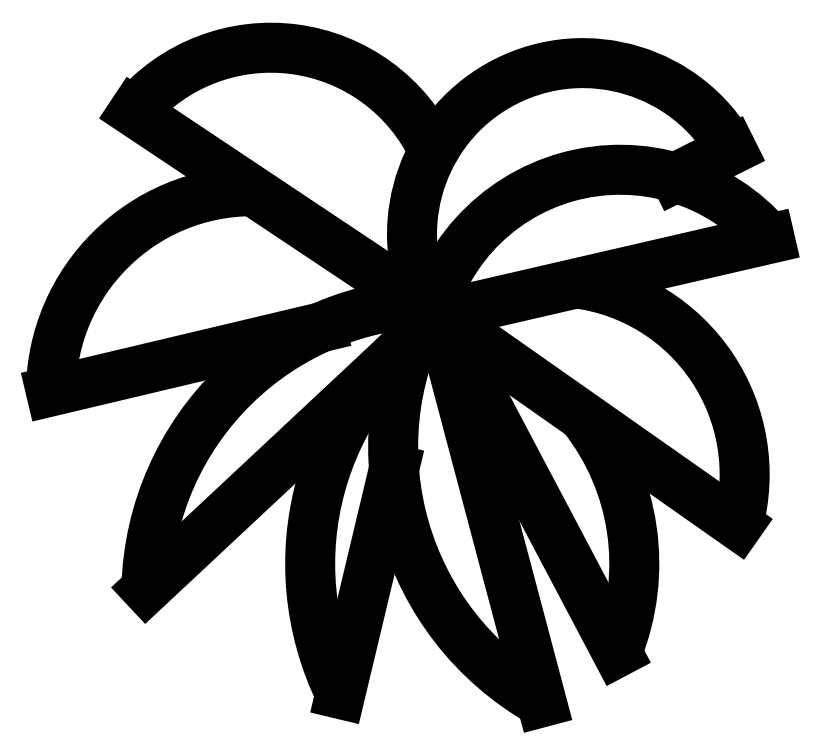
<metadata>
{"format":"dxf","ext":"dxf","renderer":"ezdxf+matplotlib","layout":"modelspace","background":"white","min_lineweight":24,"dpi":150}
</metadata>
<code>
0
SECTION
2
ENTITIES
0
LINE
8
0
10
88.76
20
91.24
30
0
11
89.15
21
91.44
31
0
0
LINE
8
0
10
87.12
20
90.29
30
0
11
89.42
21
90.82
31
0
0
LINE
8
0
10
87.12
20
90.29
30
0
11
89.2
21
88.83
31
0
0
ARC
8
0
10
88.12
20
90.85
30
0
40
1.187
50
29.6
51
203.5
0
ARC
8
0
10
88.38
20
89.93
30
0
40
1.365
50
40.5
51
170.6
0
ARC
8
0
10
87.9
20
89.18
30
0
40
1.339
50
344.9
51
82.68
0
LINE
8
0
10
86.3
20
90.2
30
0
11
84.42
21
89.76
31
0
0
ARC
8
0
10
85.83
20
89.75
30
0
40
1.402
50
89.88
51
179.5
0
ARC
8
0
10
88.28
20
88.56
30
0
40
2.057
50
123.7
51
206.1
0
LINE
8
0
10
87.12
20
90.29
30
0
11
87.83
21
87.6
31
0
0
ARC
8
0
10
88.84
20
89.37
30
0
40
2.037
50
151.9
51
240.4
0
LINE
8
0
10
87.12
20
90.29
30
0
11
85.09
21
88.39
31
0
0
LINE
8
0
10
87.12
20
90.29
30
0
11
88.36
21
87.95
31
0
0
ARC
8
0
10
87.12
20
88.34
30
0
40
2.037
50
90.12
51
178.6
0
LINE
8
0
10
86.81
20
89.22
30
0
11
86.43
21
87.66
31
0
0
ARC
8
0
10
86.83
20
88.56
30
0
40
1.645
50
338
51
38.57
0
LINE
8
0
10
87.12
20
90.29
30
0
11
85
21
91.7
31
0
0
ARC
8
0
10
85.95
20
90.9
30
0
40
1.248
50
25.14
51
139.8
0
ARC
8
0
10
87.9
20
89.18
30
0
40
1.339
50
123.3
51
135.9
0
LINE
8
0
10
87.03
20
90.38
30
0
11
87.02
21
90.37
31
0
0
LINE
8
0
10
87.03
20
90.38
30
0
11
87.1
21
90.41
31
0
0
ENDSEC
0
EOF

</code>
